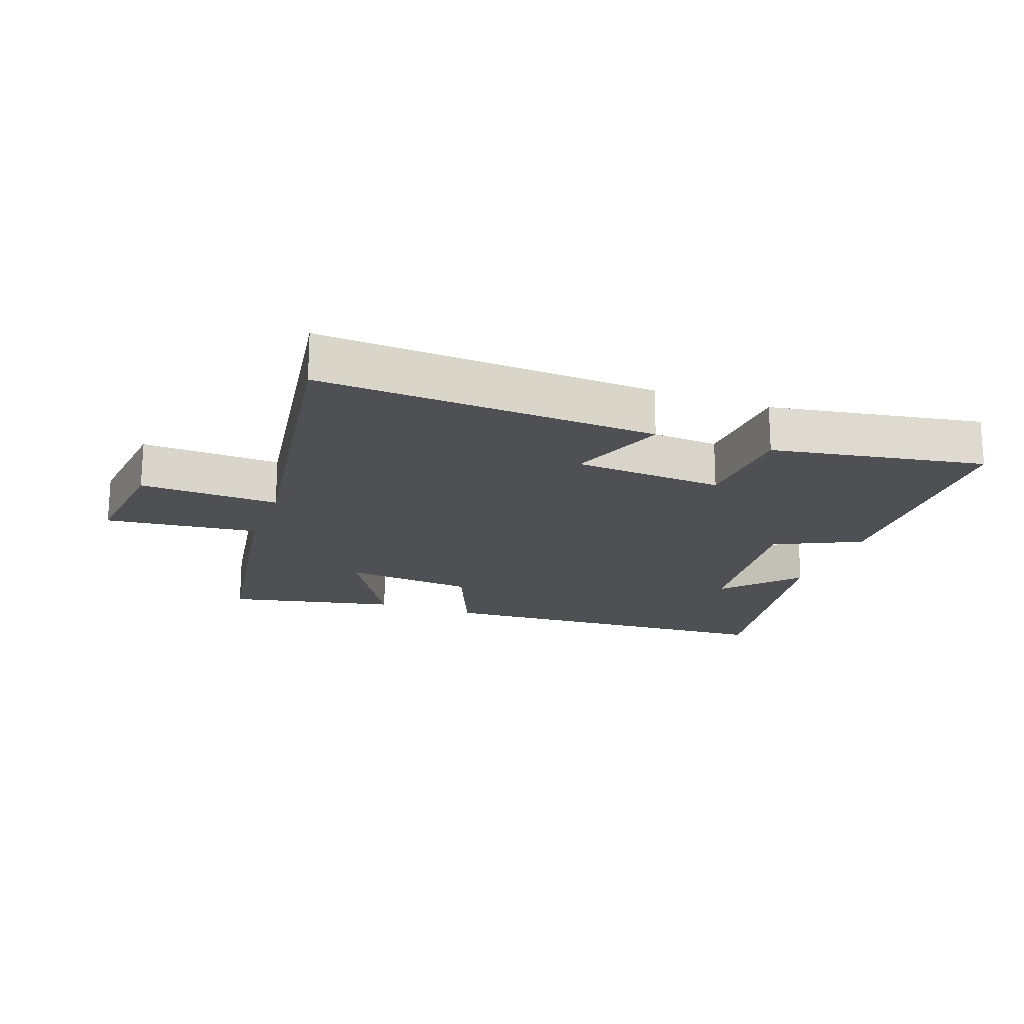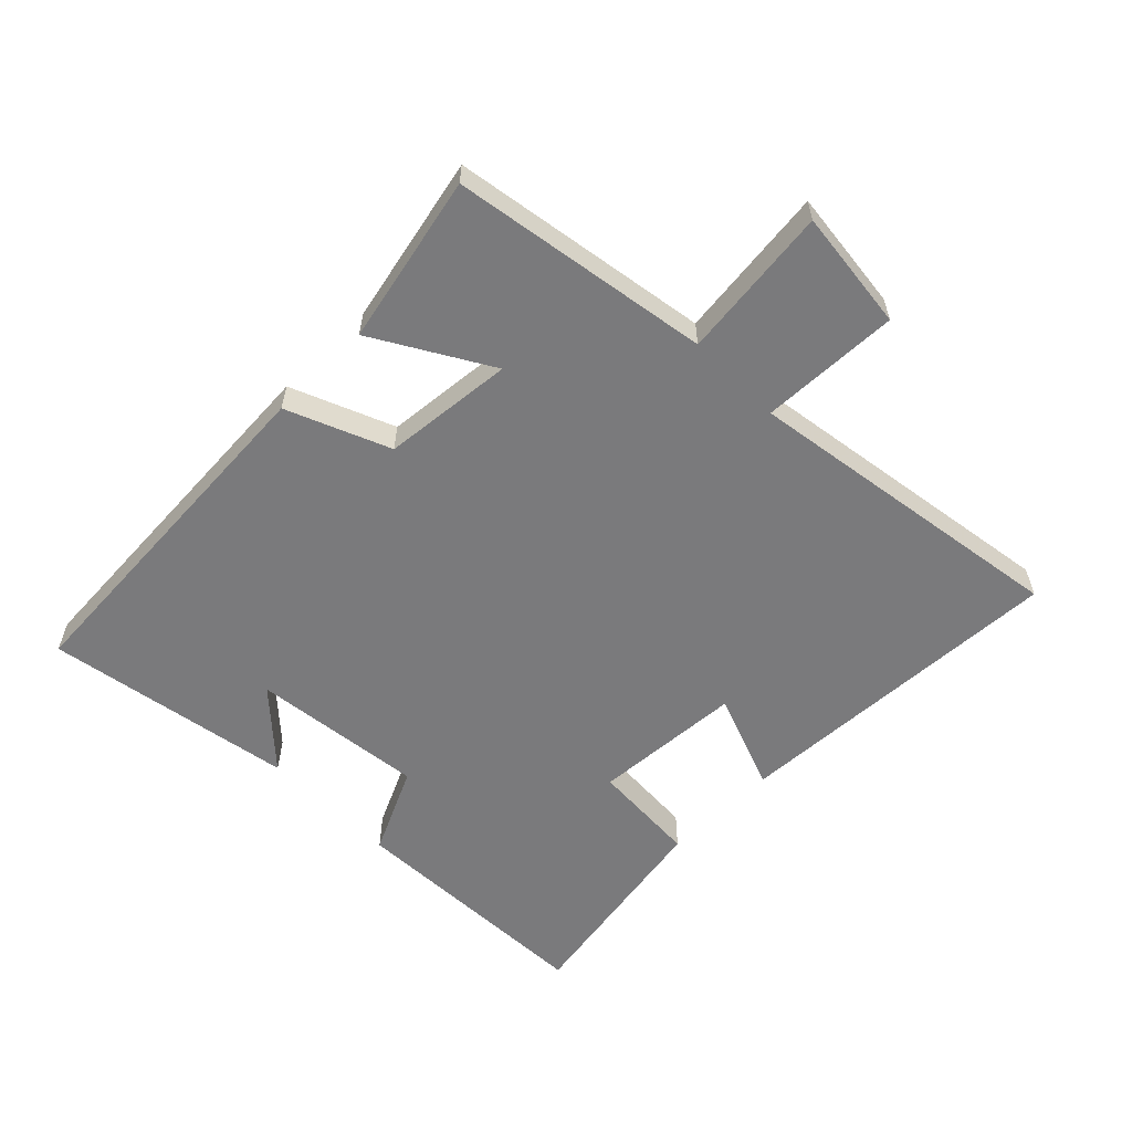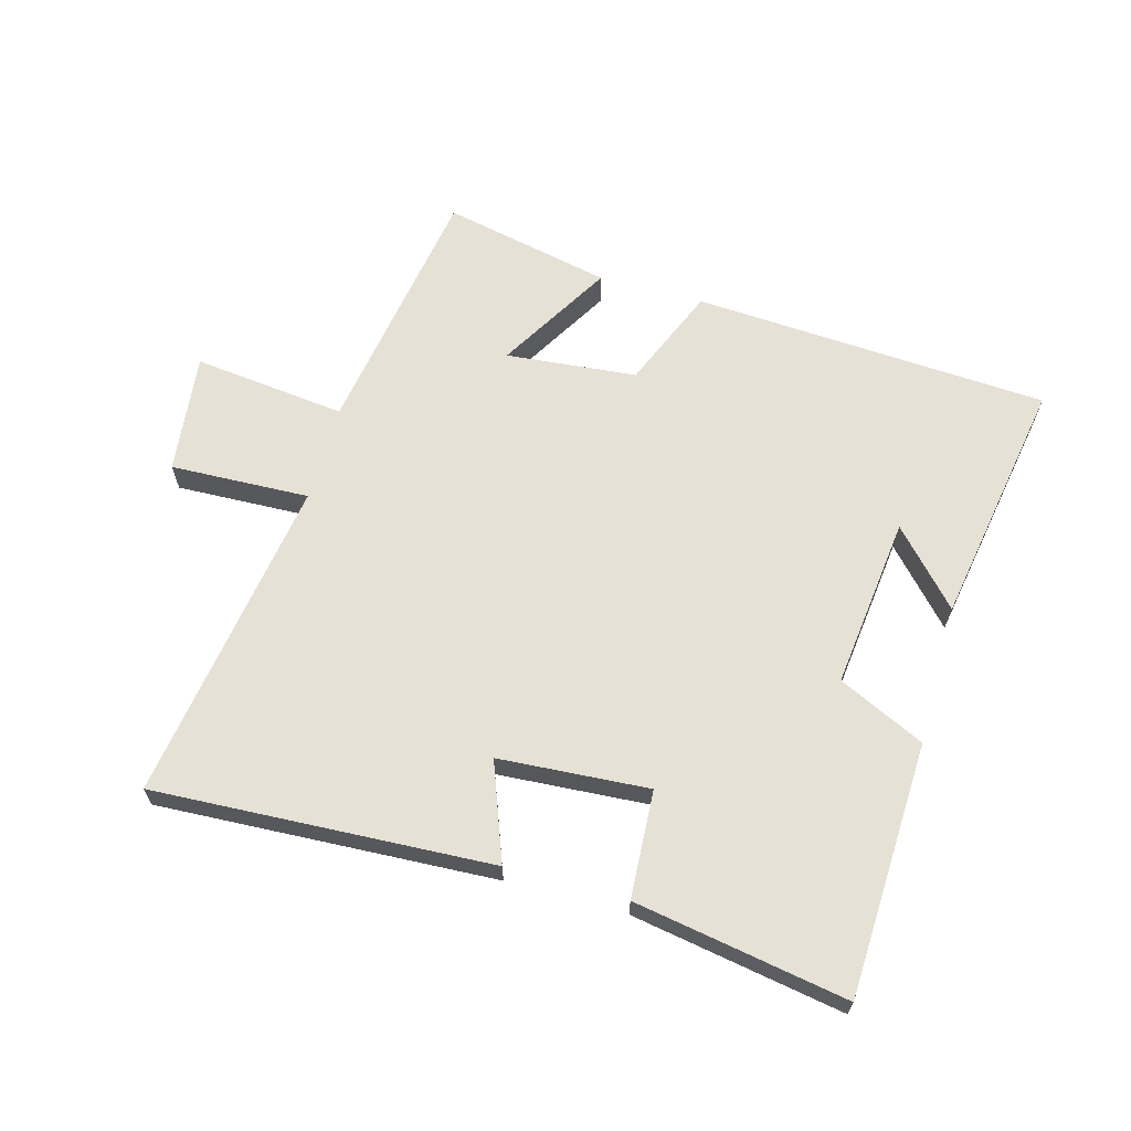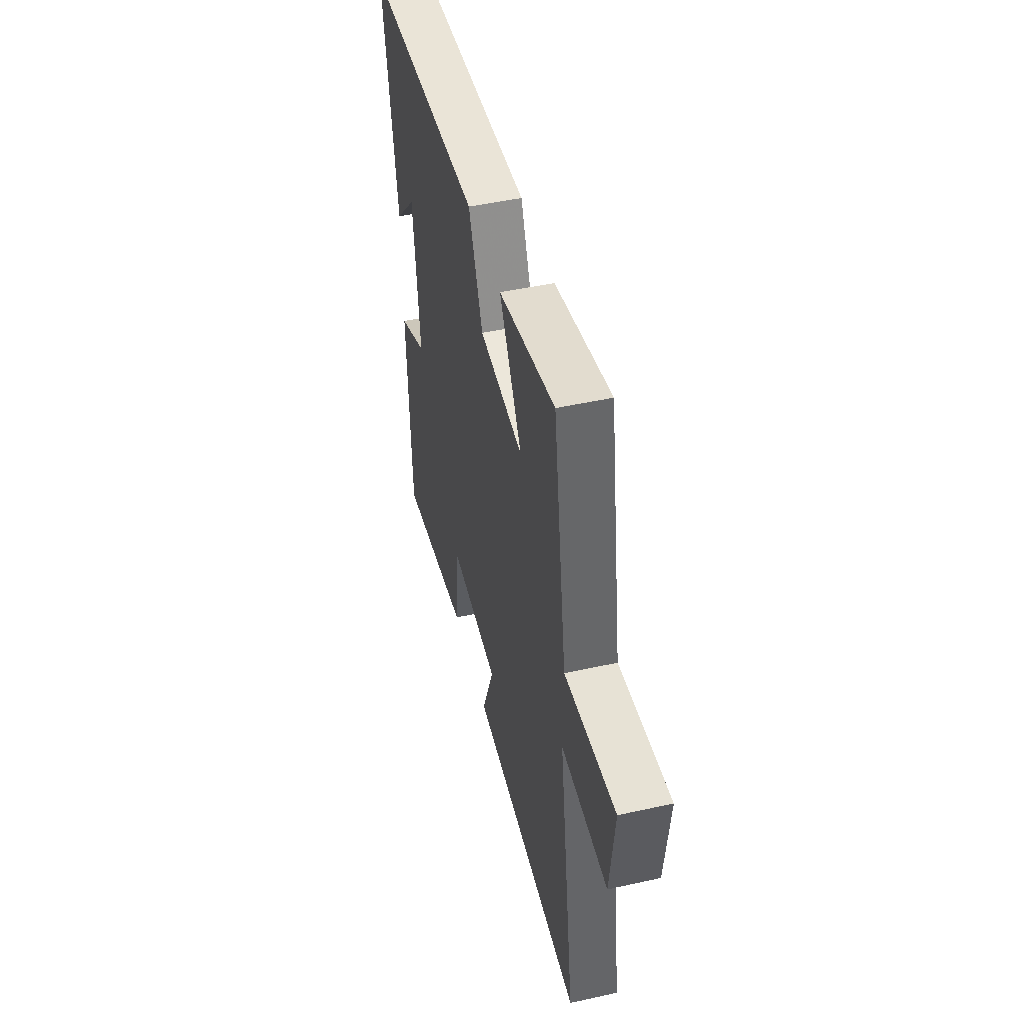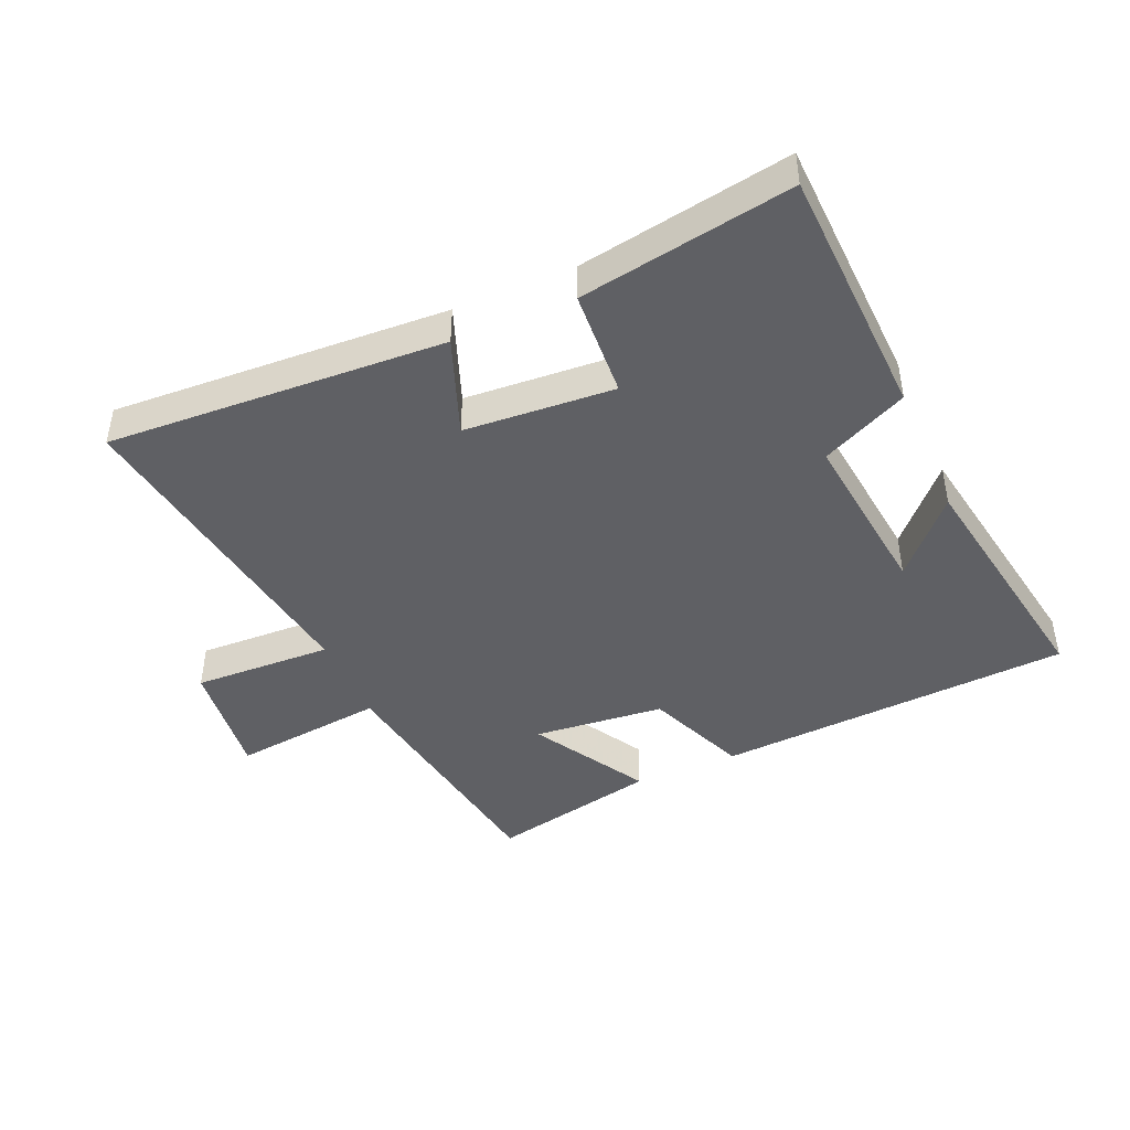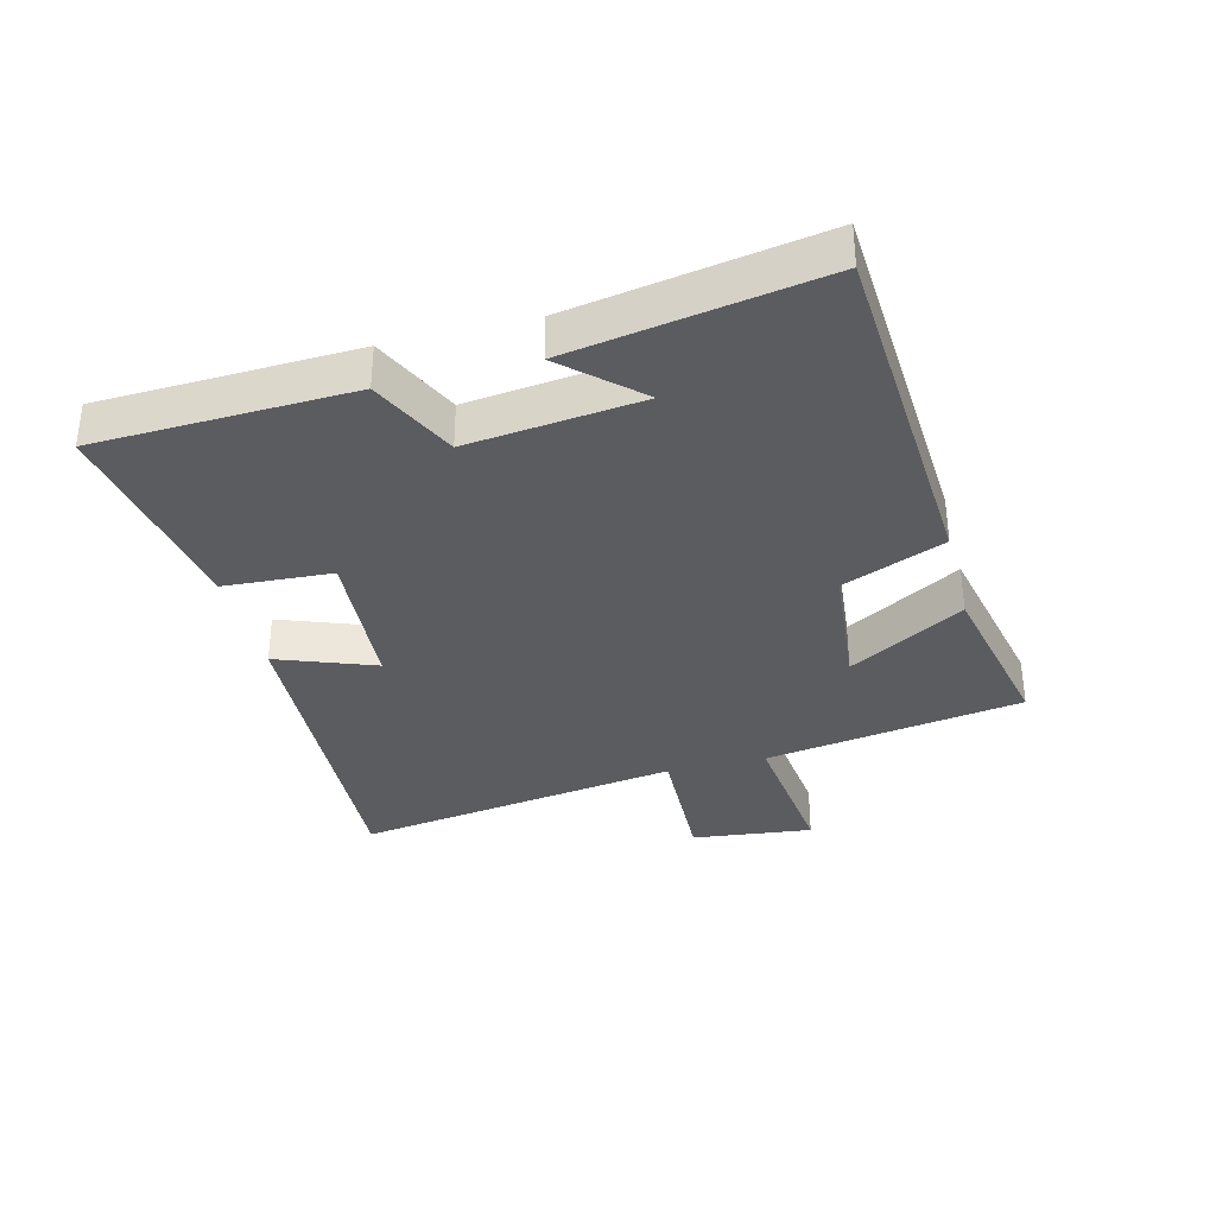
<metadata>
{"format":"obj","ext":"obj","renderer":"f3d","projection":"perspective","resolution":1024,"background":"white","views":[{"elev":-19.0,"azim":160.0,"up":"+Y"},{"elev":-58.2,"azim":44.7,"up":"+Y"},{"elev":64.6,"azim":-164.5,"up":"+Y"},{"elev":47.8,"azim":76.0,"up":"+Z"},{"elev":-44.3,"azim":-156.6,"up":"+Y"},{"elev":-34.5,"azim":-75.7,"up":"+Y"}]}
</metadata>
<code>
v 0.579 0.07 -0.527
v 0.043 0.07 -0.5
v 0.101 0.07 -0.345
v -0.137 0.07 -0.329
v -0.147 0.07 -0.5
v -0.484 0.07 -0.558
v -0.5 0.07 -0.154
v -0.363 0.07 -0.089
v -0.395 0.07 0.185
v -0.5 0.07 0.07
v -0.568 0.07 0.465
v -0.002 0.07 0.5
v 0.065 0.07 0.338
v 0.273 0.07 0.318
v 0.166 0.07 0.5
v 0.434 0.07 0.558
v 0.5 0.07 0.148
v 0.743 0.07 0.176
v 0.721 0.07 -0.016
v 0.5 0.07 -0.008
v 0.579 0 -0.527
v 0.043 0 -0.5
v 0.101 0 -0.345
v -0.137 0 -0.329
v -0.147 0 -0.5
v -0.484 0 -0.558
v -0.5 0 -0.154
v -0.363 0 -0.089
v -0.395 0 0.185
v -0.5 0 0.07
v -0.568 0 0.465
v -0.002 0 0.5
v 0.065 0 0.338
v 0.273 0 0.318
v 0.166 0 0.5
v 0.434 0 0.558
v 0.5 0 0.148
v 0.743 0 0.176
v 0.721 0 -0.016
v 0.5 0 -0.008
f 17 18 19 20
f 15 16 17 20
f 14 15 20
f 13 14 20 1
f 11 12 13
f 9 10 11
f 9 11 13 1
f 5 6 7 8
f 4 5 8 9
f 3 4 9
f 1 2 3
f 1 3 9
f 40 39 38 37
f 40 37 36 35
f 40 35 34
f 21 40 34 33
f 33 32 31
f 31 30 29
f 21 33 31 29
f 28 27 26 25
f 29 28 25 24
f 29 24 23
f 23 22 21
f 29 23 21
f 1 21 22 2
f 2 22 23 3
f 3 23 24 4
f 4 24 25 5
f 5 25 26 6
f 6 26 27 7
f 7 27 28 8
f 8 28 29 9
f 9 29 30 10
f 10 30 31 11
f 11 31 32 12
f 12 32 33 13
f 13 33 34 14
f 14 34 35 15
f 15 35 36 16
f 16 36 37 17
f 17 37 38 18
f 18 38 39 19
f 19 39 40 20
f 20 40 21 1

</code>
